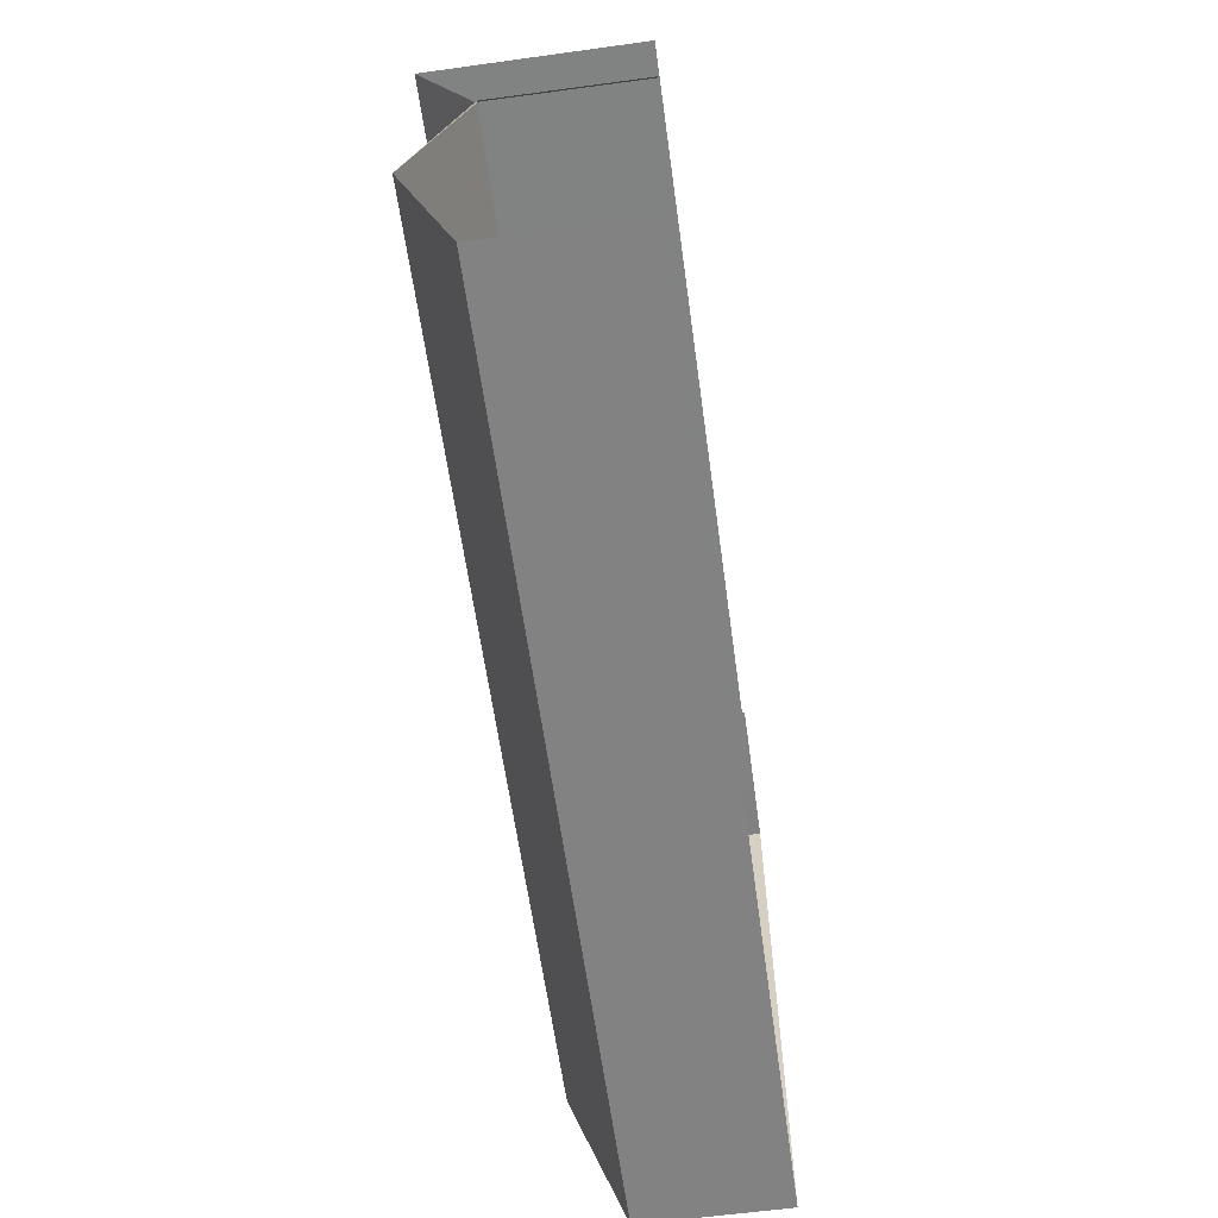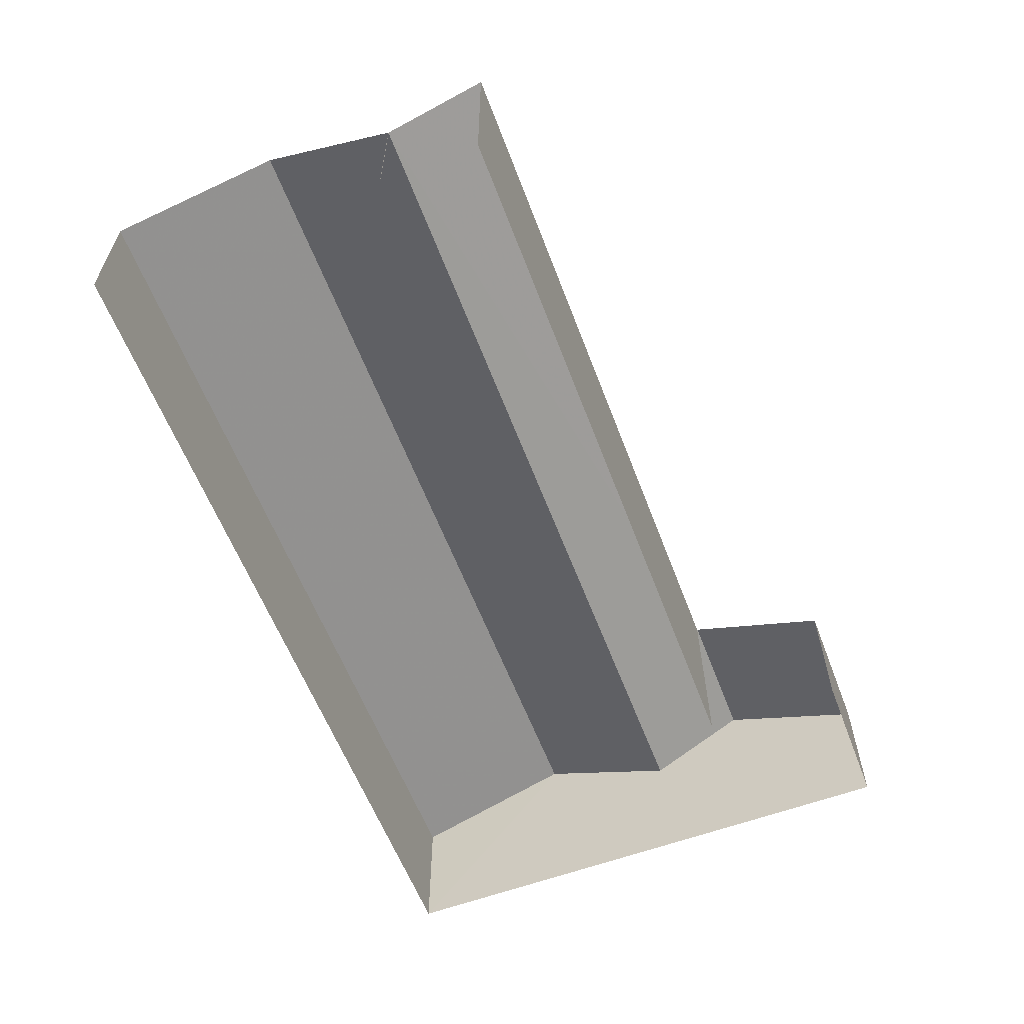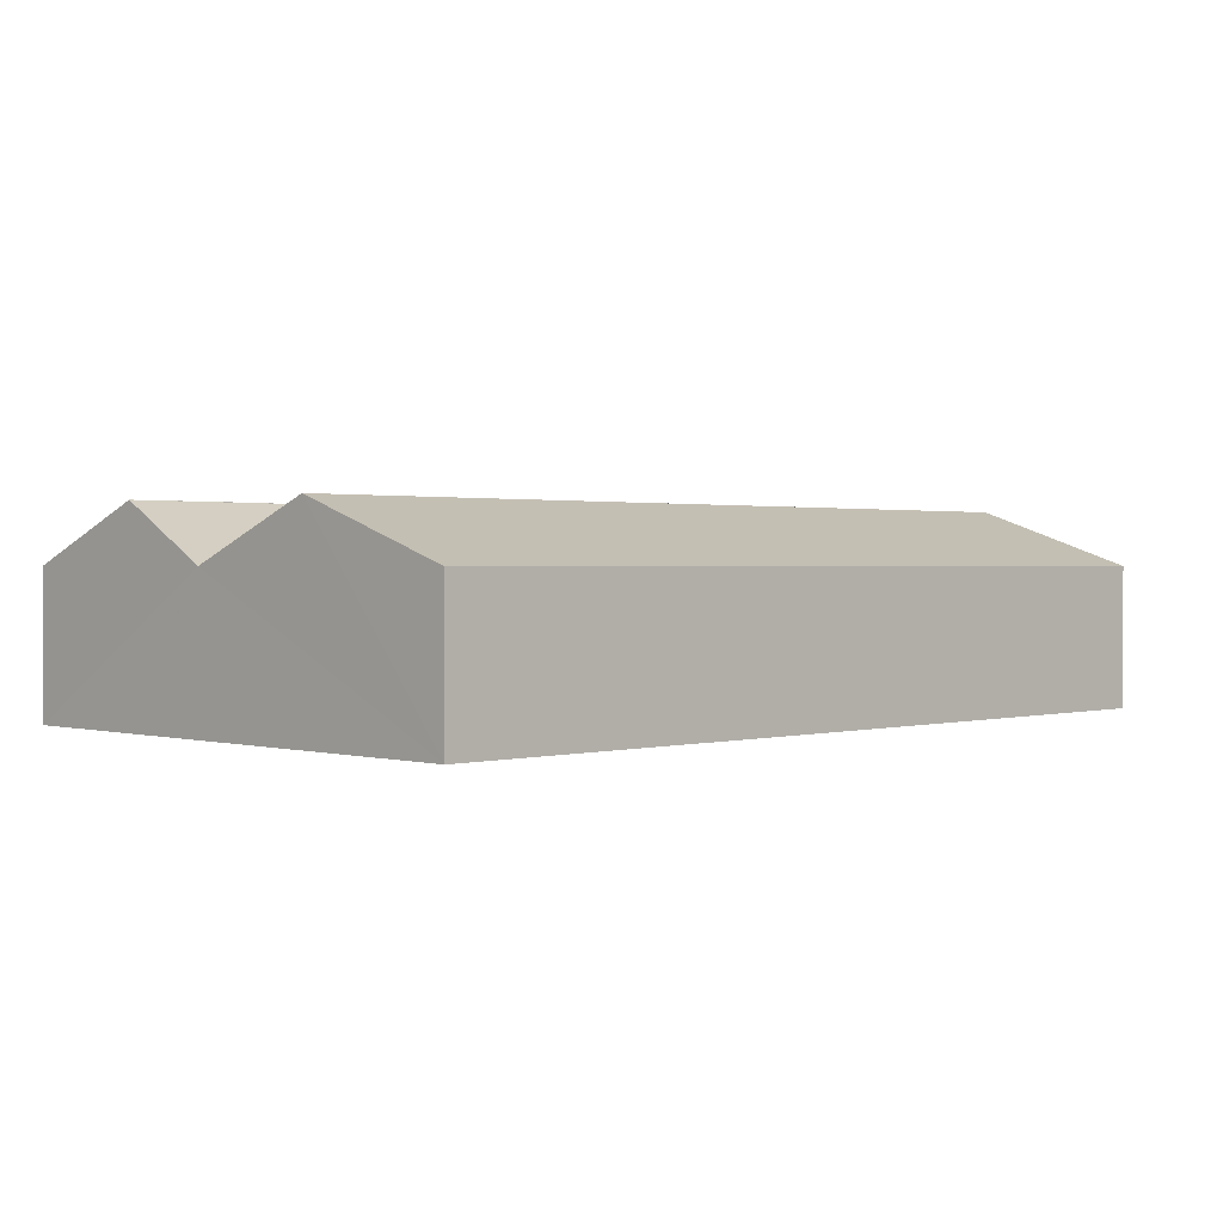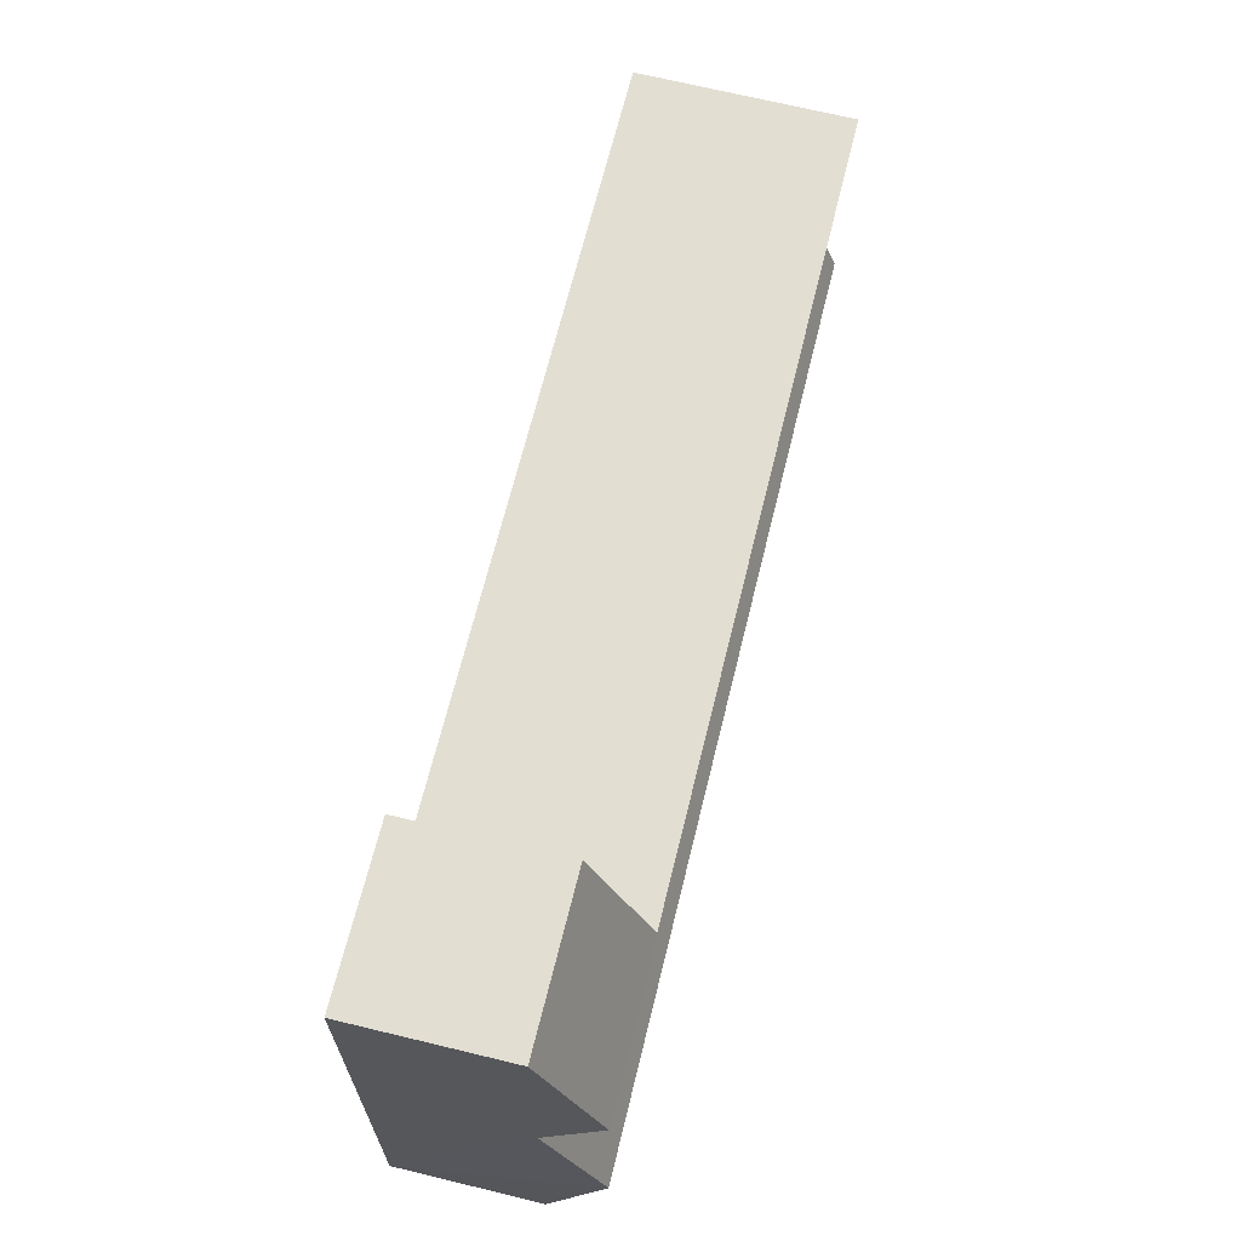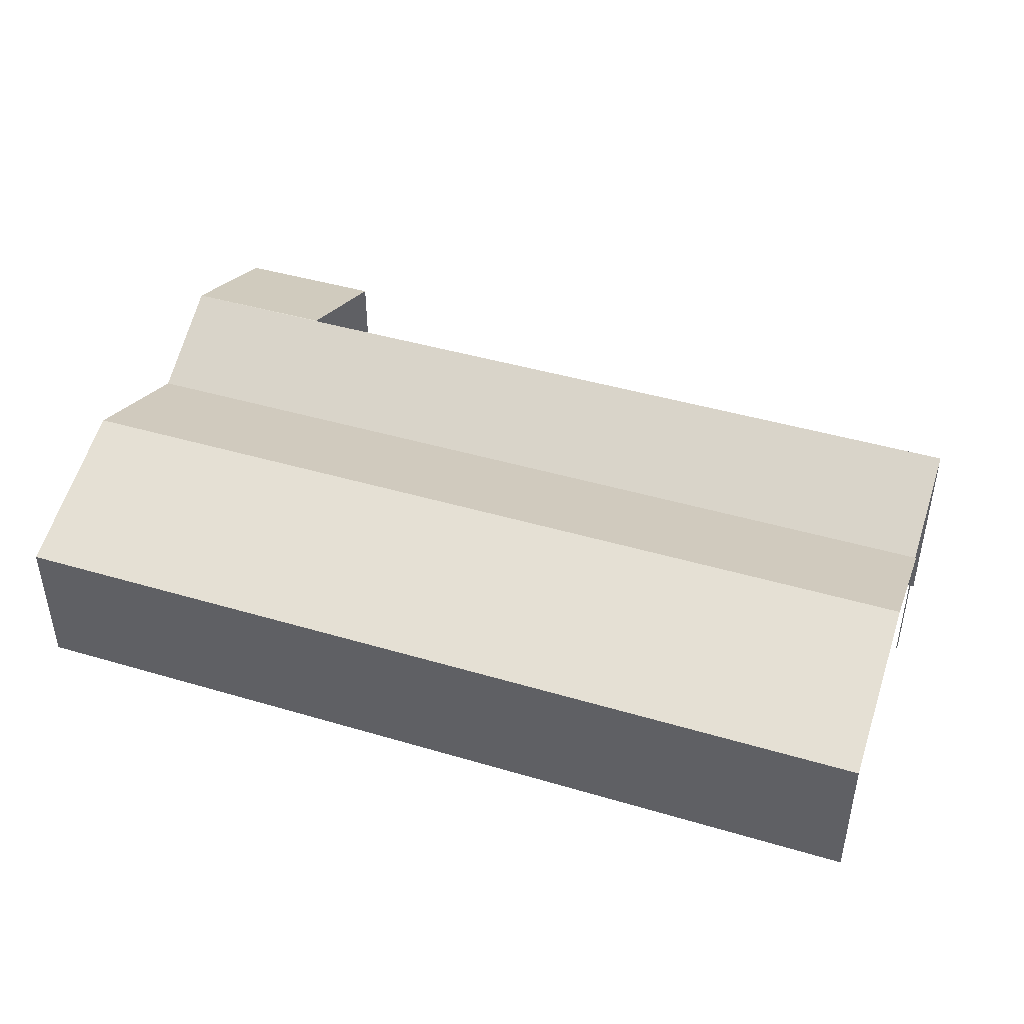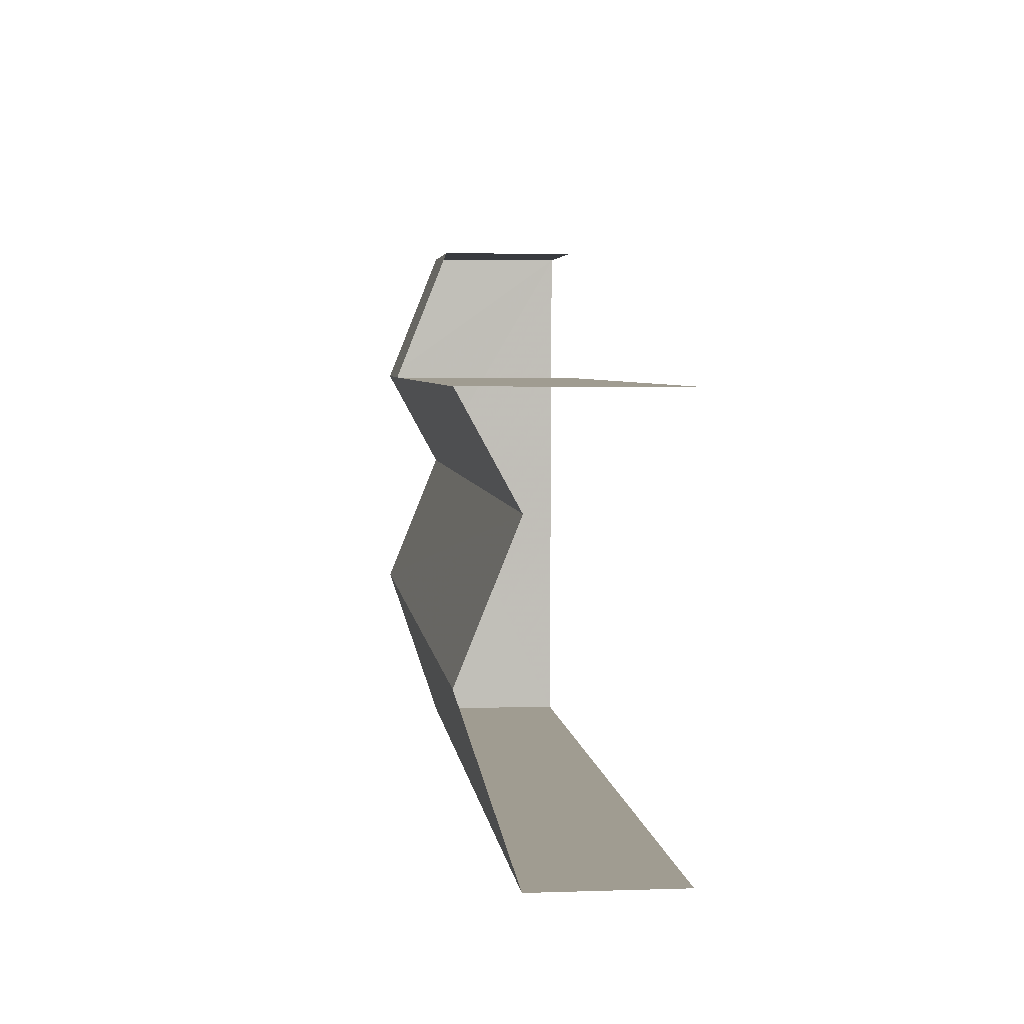
<metadata>
{"format":"obj","ext":"obj","renderer":"f3d","projection":"perspective","resolution":1024,"background":"white","views":[{"elev":-62.1,"azim":97.8,"up":"+Y"},{"elev":-59.8,"azim":109.3,"up":"+Z"},{"elev":1.2,"azim":-46.2,"up":"+Z"},{"elev":69.0,"azim":-76.2,"up":"+Y"},{"elev":43.4,"azim":17.8,"up":"+Z"},{"elev":2.8,"azim":83.4,"up":"+Y"}]}
</metadata>
<code>
v -3.737e+05 -1.043e+05 25.51
v -3.737e+05 -1.043e+05 25.51
v -3.737e+05 -1.043e+05 25.51
v -3.737e+05 -1.043e+05 25.51
v -3.737e+05 -1.043e+05 25.51
v -3.737e+05 -1.043e+05 25.51
v -3.737e+05 -1.043e+05 25.51
v -3.737e+05 -1.043e+05 25.51
v -3.737e+05 -1.043e+05 30.22
v -3.737e+05 -1.043e+05 30.22
v -3.737e+05 -1.043e+05 32.09
v -3.737e+05 -1.043e+05 32.09
v -3.737e+05 -1.043e+05 30.22
v -3.737e+05 -1.043e+05 30.22
v -3.737e+05 -1.043e+05 32.09
v -3.737e+05 -1.043e+05 32.09
v -3.737e+05 -1.043e+05 32.08
v -3.737e+05 -1.043e+05 30.23
v -3.737e+05 -1.043e+05 30.23
v -3.737e+05 -1.043e+05 32.08
v -3.737e+05 -1.043e+05 30.22
v -3.737e+05 -1.043e+05 30.22
f 1 2 3
f 2 4 3
f 5 1 3
f 6 5 7
f 8 7 3
f 7 5 3
f 10 5 11
f 5 6 11
f 6 21 11
f 22 20 19
f 7 8 22
f 8 20 22
f 4 13 3
f 13 16 17
f 13 17 3
f 9 10 11
f 12 9 11
f 13 14 15
f 16 13 15
f 17 18 19
f 19 20 17
f 15 18 17
f 16 15 17
f 21 22 19
f 21 19 11
f 19 12 11
f 19 18 12
f 12 1 9
f 18 2 1
f 15 14 2
f 15 2 18
f 1 12 18
f 17 8 3
f 17 20 8
f 4 2 14
f 13 4 14
f 9 1 5
f 10 9 5
f 7 21 6
f 7 22 21

</code>
